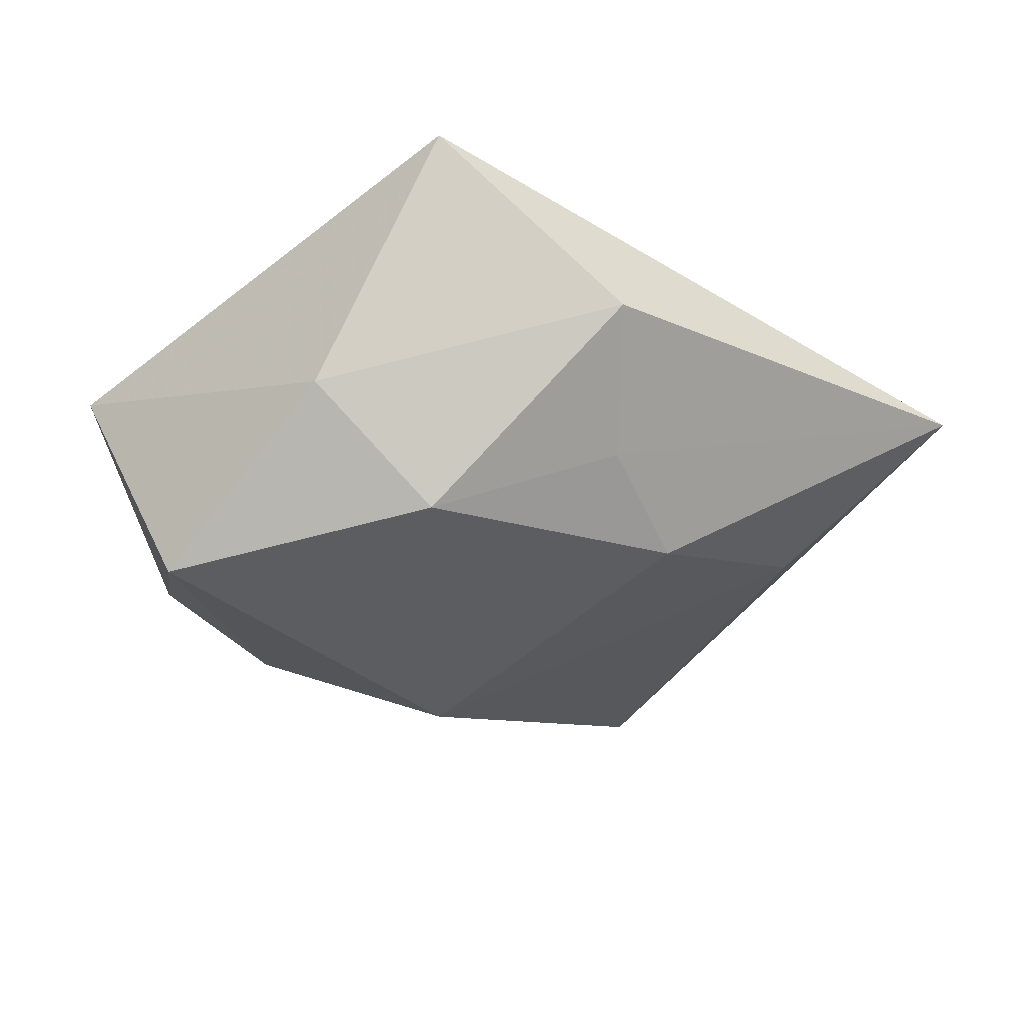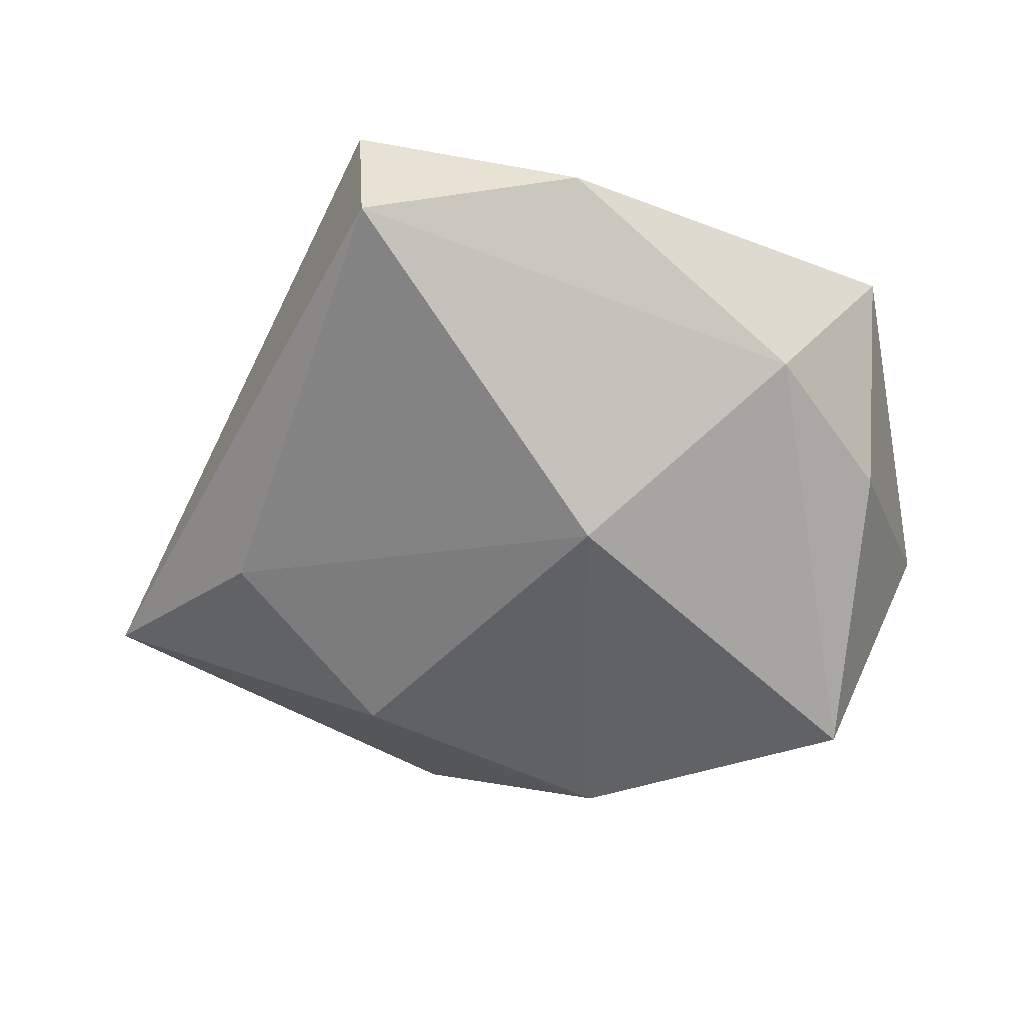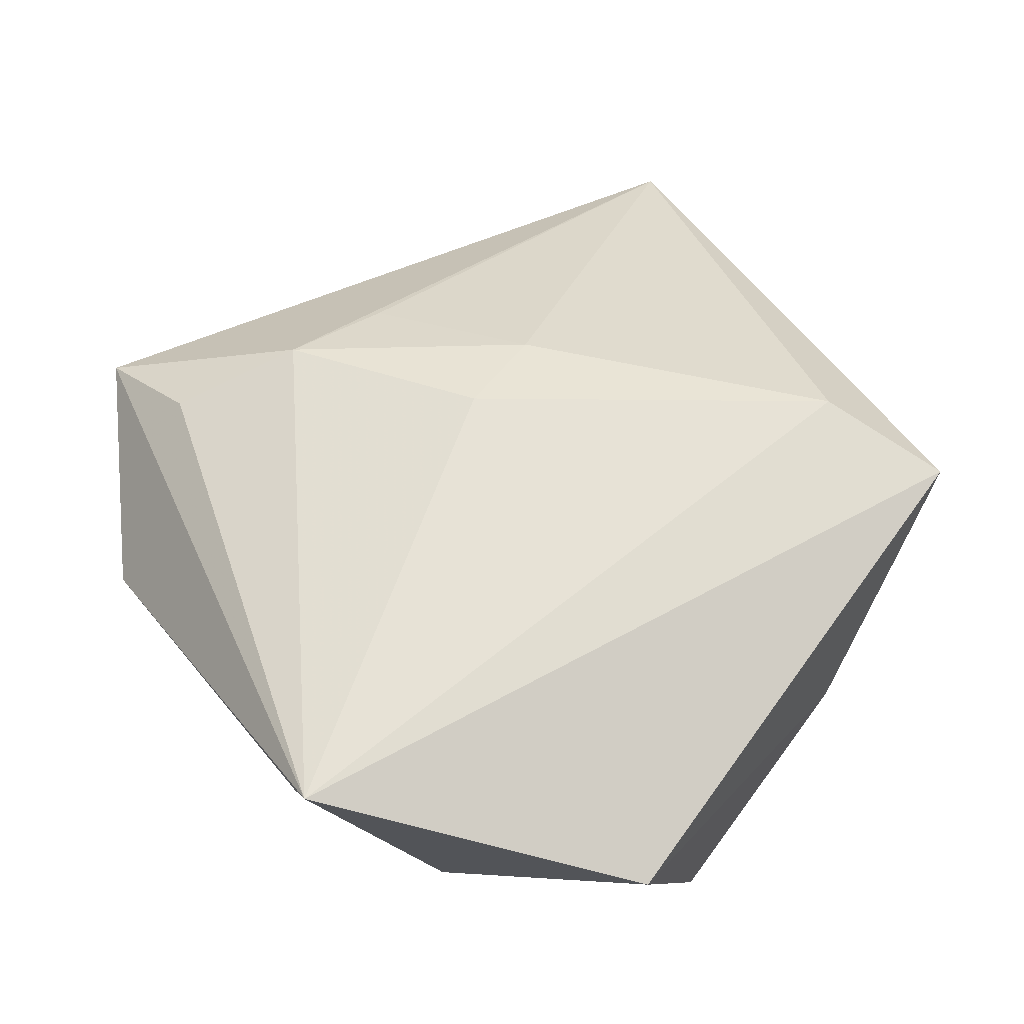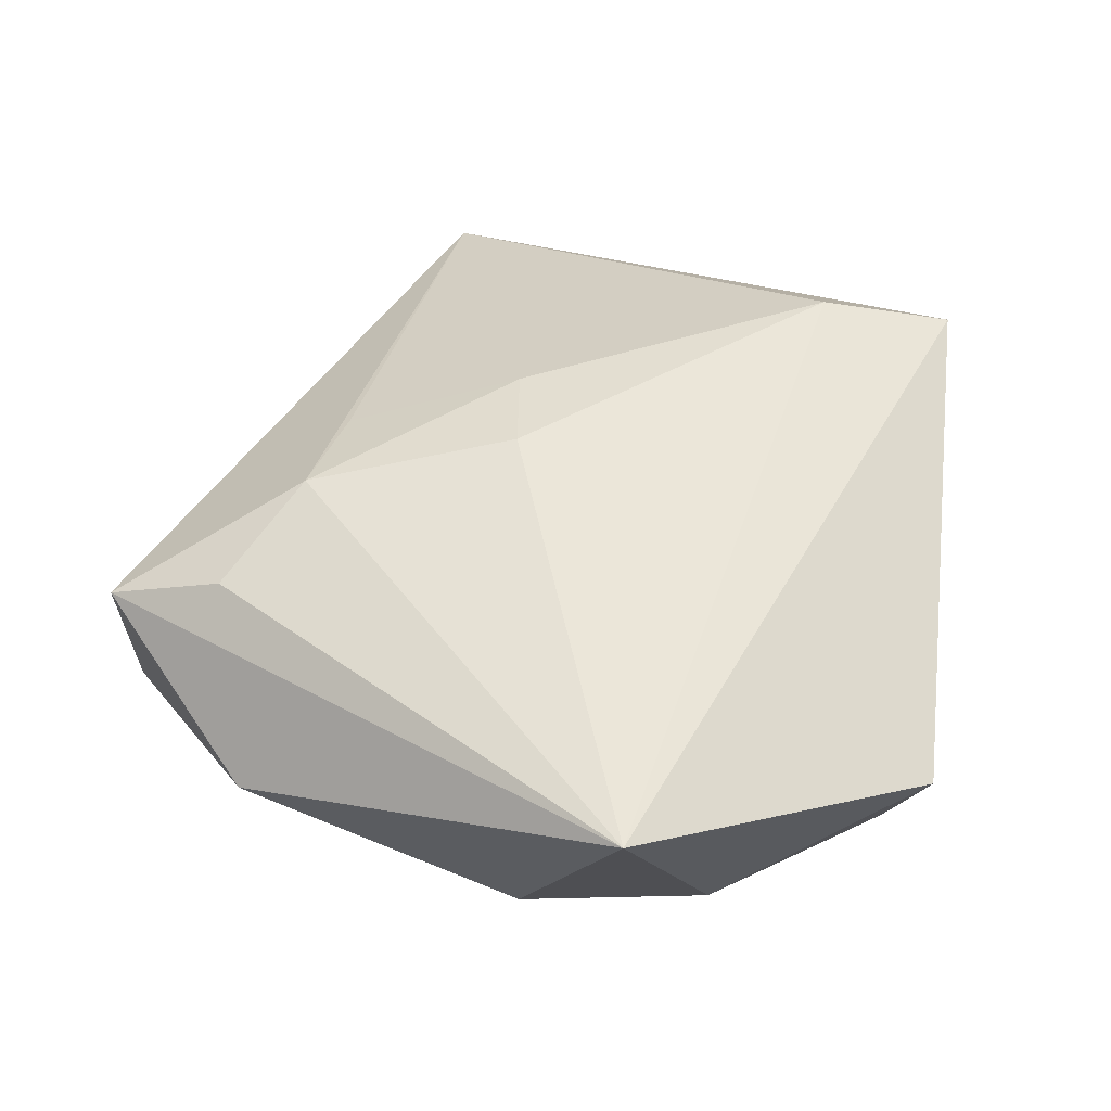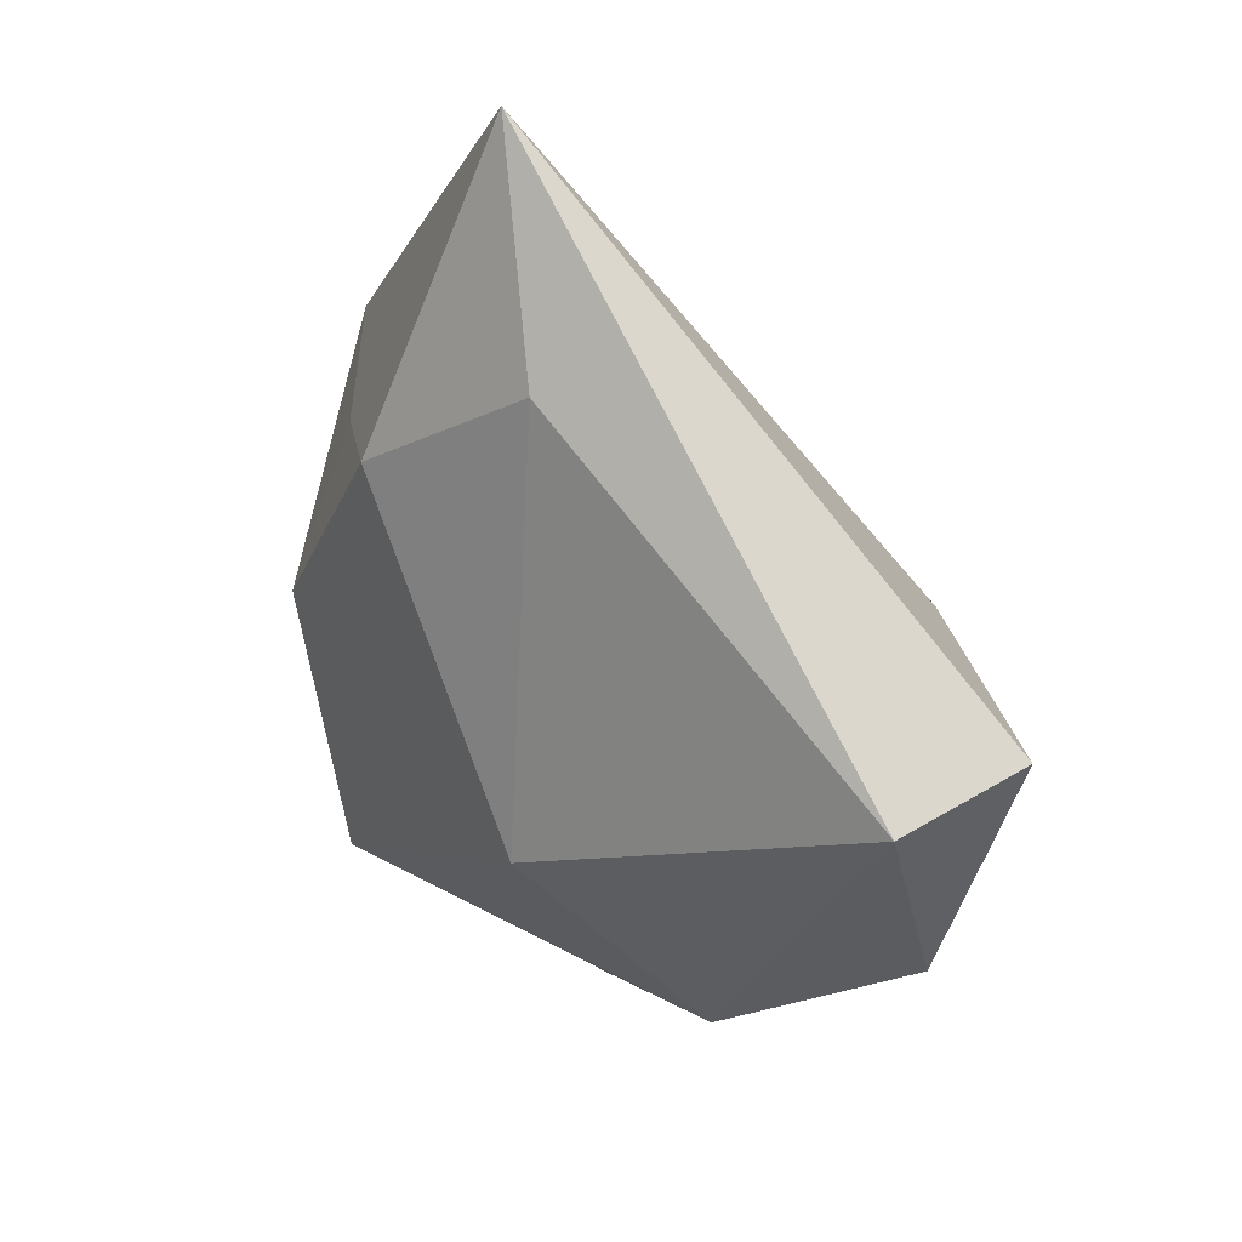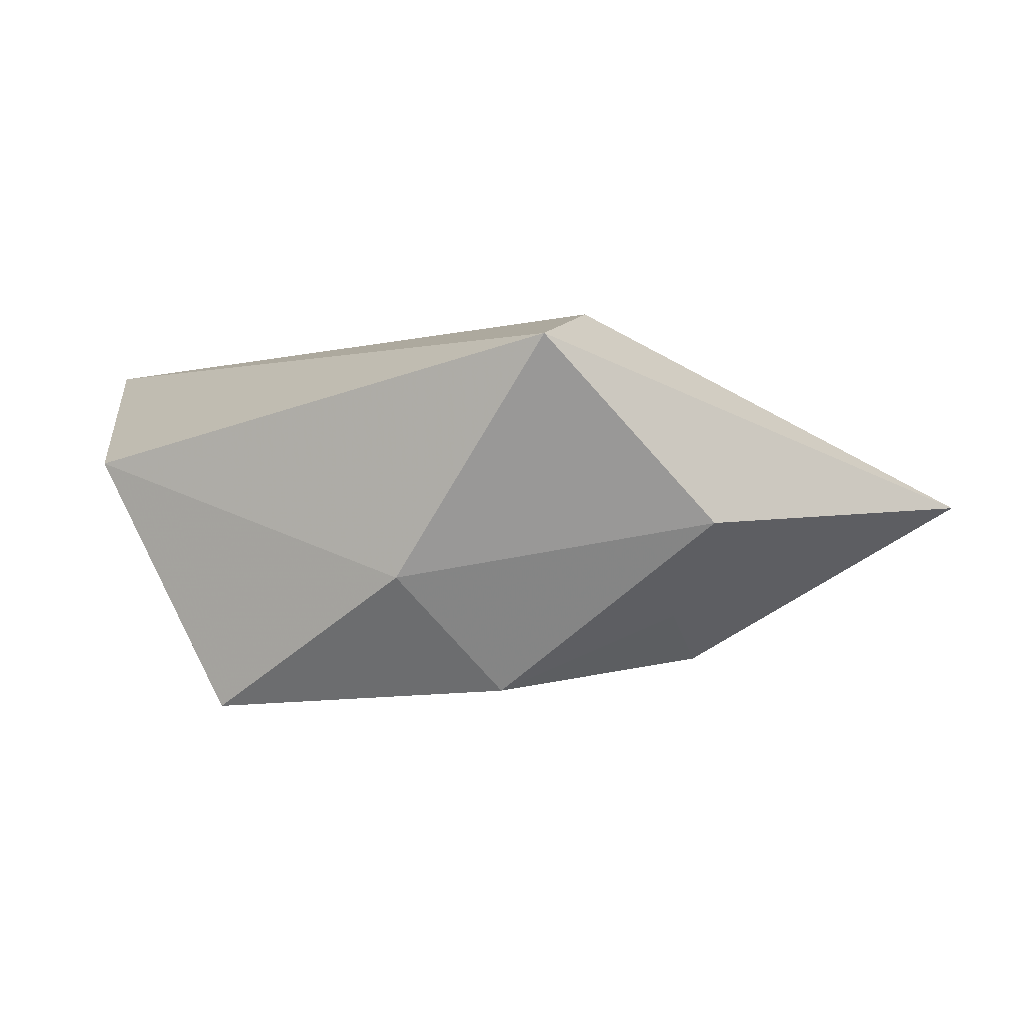
<metadata>
{"format":"obj","ext":"obj","renderer":"f3d","projection":"perspective","resolution":1024,"background":"white","views":[{"elev":-32.3,"azim":90.1,"up":"+Z"},{"elev":-55.5,"azim":-87.9,"up":"+Z"},{"elev":-33.1,"azim":0.9,"up":"+Y"},{"elev":51.0,"azim":-32.1,"up":"+Z"},{"elev":46.1,"azim":-128.0,"up":"+Y"},{"elev":1.5,"azim":76.4,"up":"+Z"}]}
</metadata>
<code>
v 0.01621 0.02271 -0.01791
v -0.04853 0.02086 0.006934
v 0.03334 0.0048 0.02115
v 0.02885 -0.003404 -0.01976
v -0.04715 0.01999 -0.00757
v -0.02637 0.01614 0.01643
v 0.0001489 0.01547 0.01786
v -0.03952 0.01167 0.01231
v -0.0001146 0.03791 -0.01001
v 0.02739 0.01675 -0.01202
v -0.02639 -0.02692 -0.008984
v -0.005547 0.006714 0.01965
v -0.04671 -0.003752 -0.0009873
v 0.01254 -0.04511 0.005034
v 0.03423 -0.0161 -0.006943
v -0.01697 0.02372 0.01332
v -0.009438 -0.03749 -0.008249
v -0.01335 -0.00378 -0.02325
v 0.01874 -0.03281 -0.02176
v -0.02247 -0.04018 0.01557
v 0.01617 0.05546 -0.0004498
v 0.04518 -0.002778 0.01846
v 0.04031 0.0172 -0.001228
f 14 22 20
f 21 5 2
f 2 6 21
f 3 22 21
f 20 22 3
f 13 11 20
f 5 11 13
f 20 2 13
f 13 2 5
f 19 11 18
f 18 11 5
f 9 5 21
f 21 1 9
f 9 18 5
f 1 18 9
f 19 18 4
f 4 18 1
f 17 11 19
f 19 14 17
f 20 11 17
f 17 14 20
f 20 6 8
f 8 2 20
f 6 2 8
f 7 3 21
f 12 6 20
f 20 3 12
f 12 7 6
f 3 7 12
f 19 4 15
f 15 14 19
f 22 14 15
f 21 22 23
f 22 15 23
f 23 15 4
f 21 6 16
f 16 7 21
f 6 7 16
f 10 1 21
f 21 23 10
f 10 4 1
f 10 23 4

</code>
